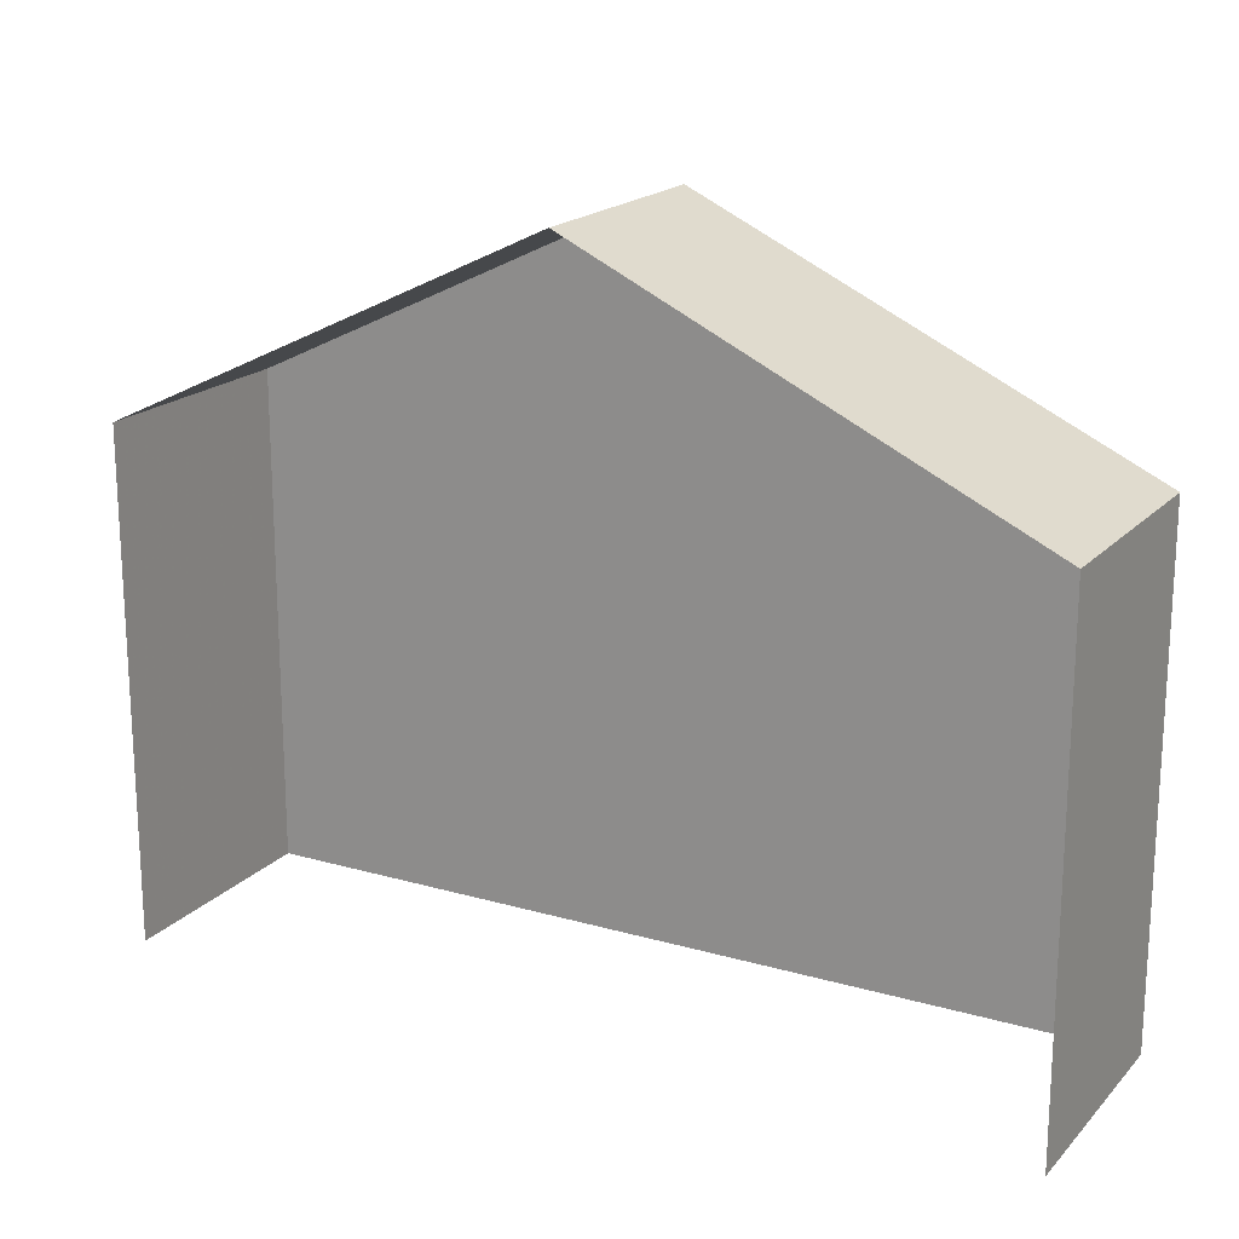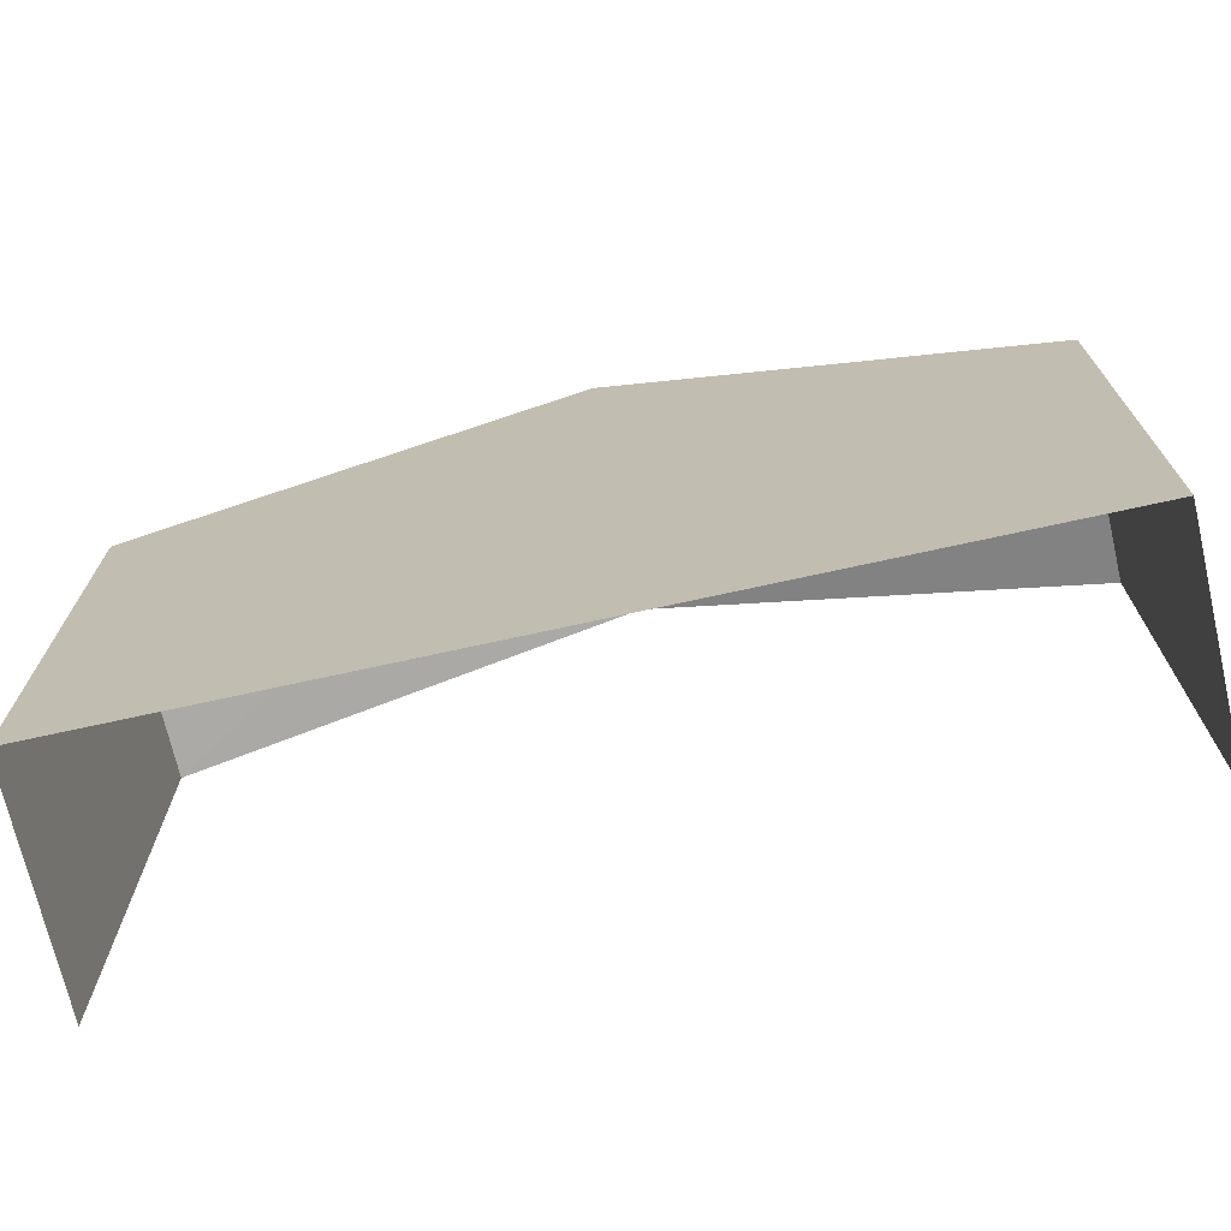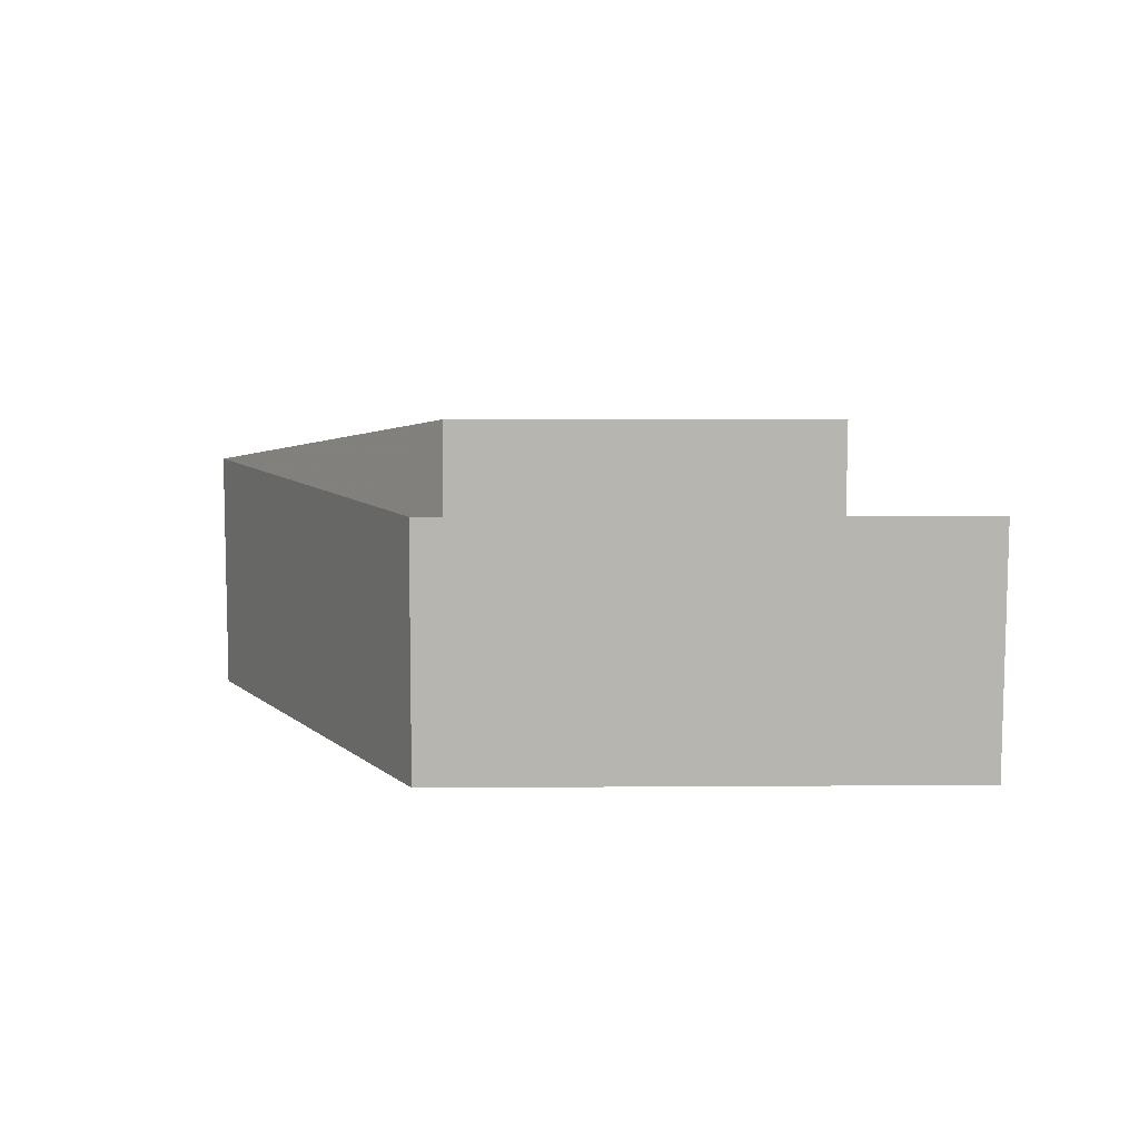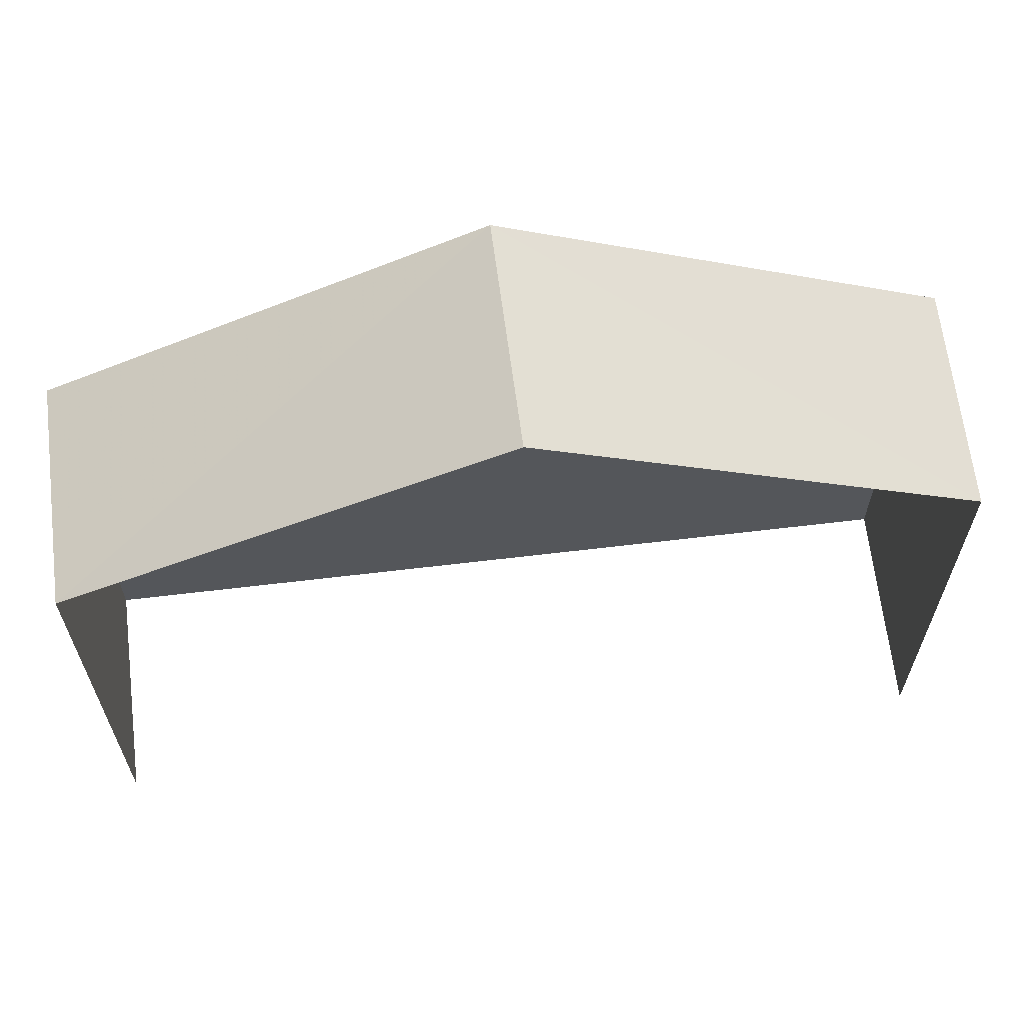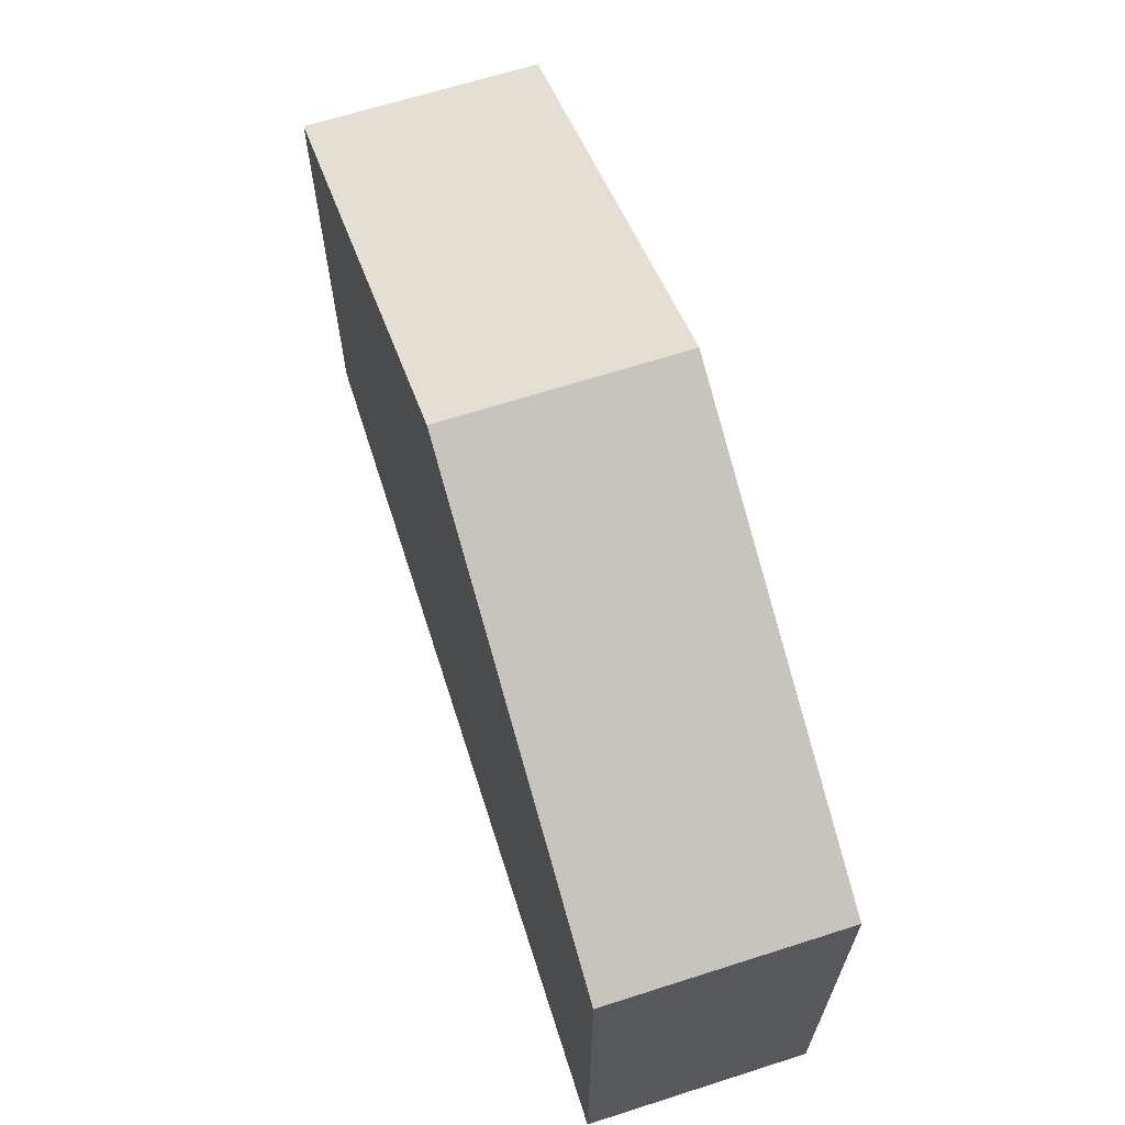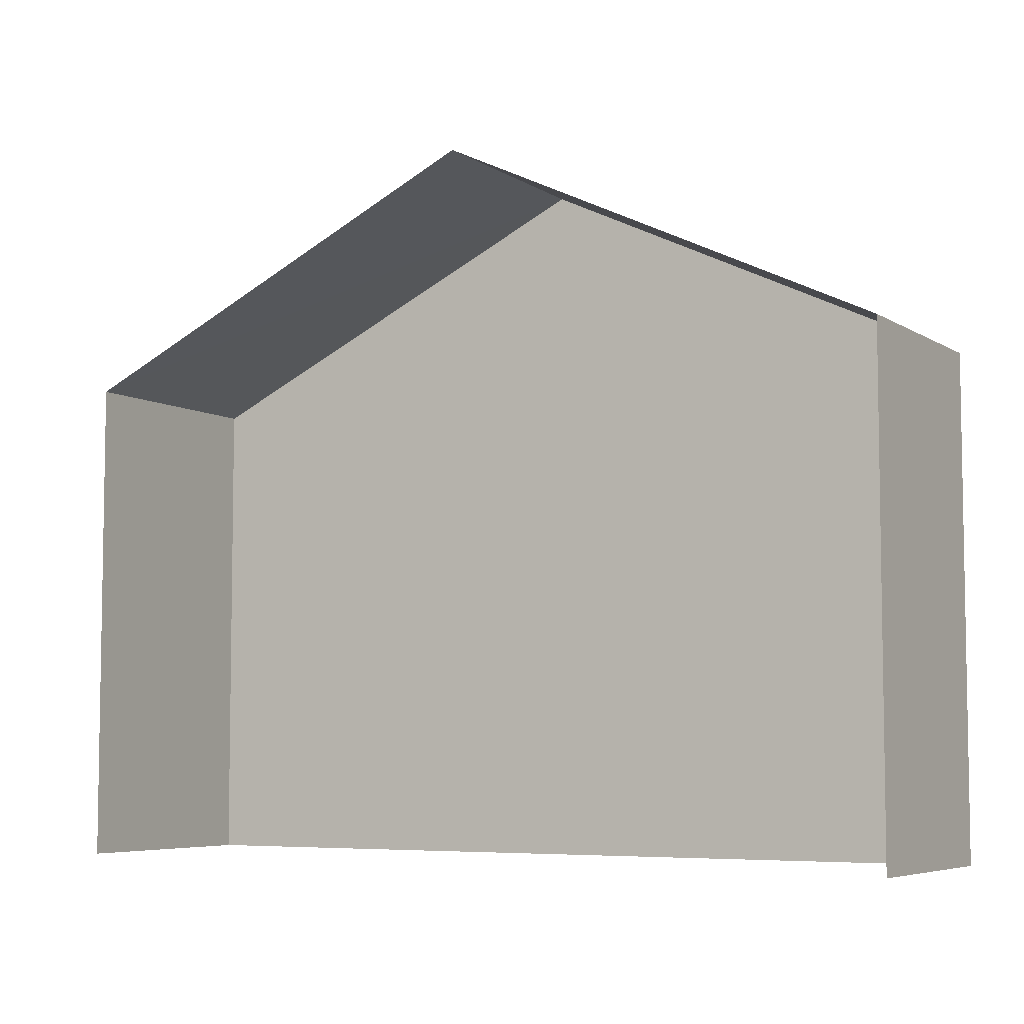
<metadata>
{"format":"obj","ext":"obj","renderer":"f3d","projection":"perspective","resolution":1024,"background":"white","views":[{"elev":18.6,"azim":-154.2,"up":"+Z"},{"elev":-71.4,"azim":9.5,"up":"+Z"},{"elev":6.1,"azim":88.5,"up":"+Y"},{"elev":63.2,"azim":170.1,"up":"+Z"},{"elev":66.5,"azim":69.4,"up":"+Z"},{"elev":-6.0,"azim":-153.2,"up":"+Z"}]}
</metadata>
<code>
v -3.726e+05 -1.055e+05 23.45
v -3.726e+05 -1.055e+05 23.45
v -3.726e+05 -1.055e+05 23.45
v -3.726e+05 -1.055e+05 23.45
v -3.726e+05 -1.055e+05 31.71
v -3.726e+05 -1.055e+05 29.27
v -3.726e+05 -1.055e+05 31.71
v -3.726e+05 -1.055e+05 29.27
v -3.726e+05 -1.055e+05 29.27
v -3.726e+05 -1.055e+05 29.27
f 1 2 3
f 4 1 3
f 6 3 7
f 3 2 7
f 2 9 7
f 5 6 7
f 5 8 6
f 9 10 5
f 7 9 5
f 8 4 3
f 6 8 3
f 10 2 1
f 10 9 2
f 10 1 5
f 1 4 5
f 4 8 5

</code>
